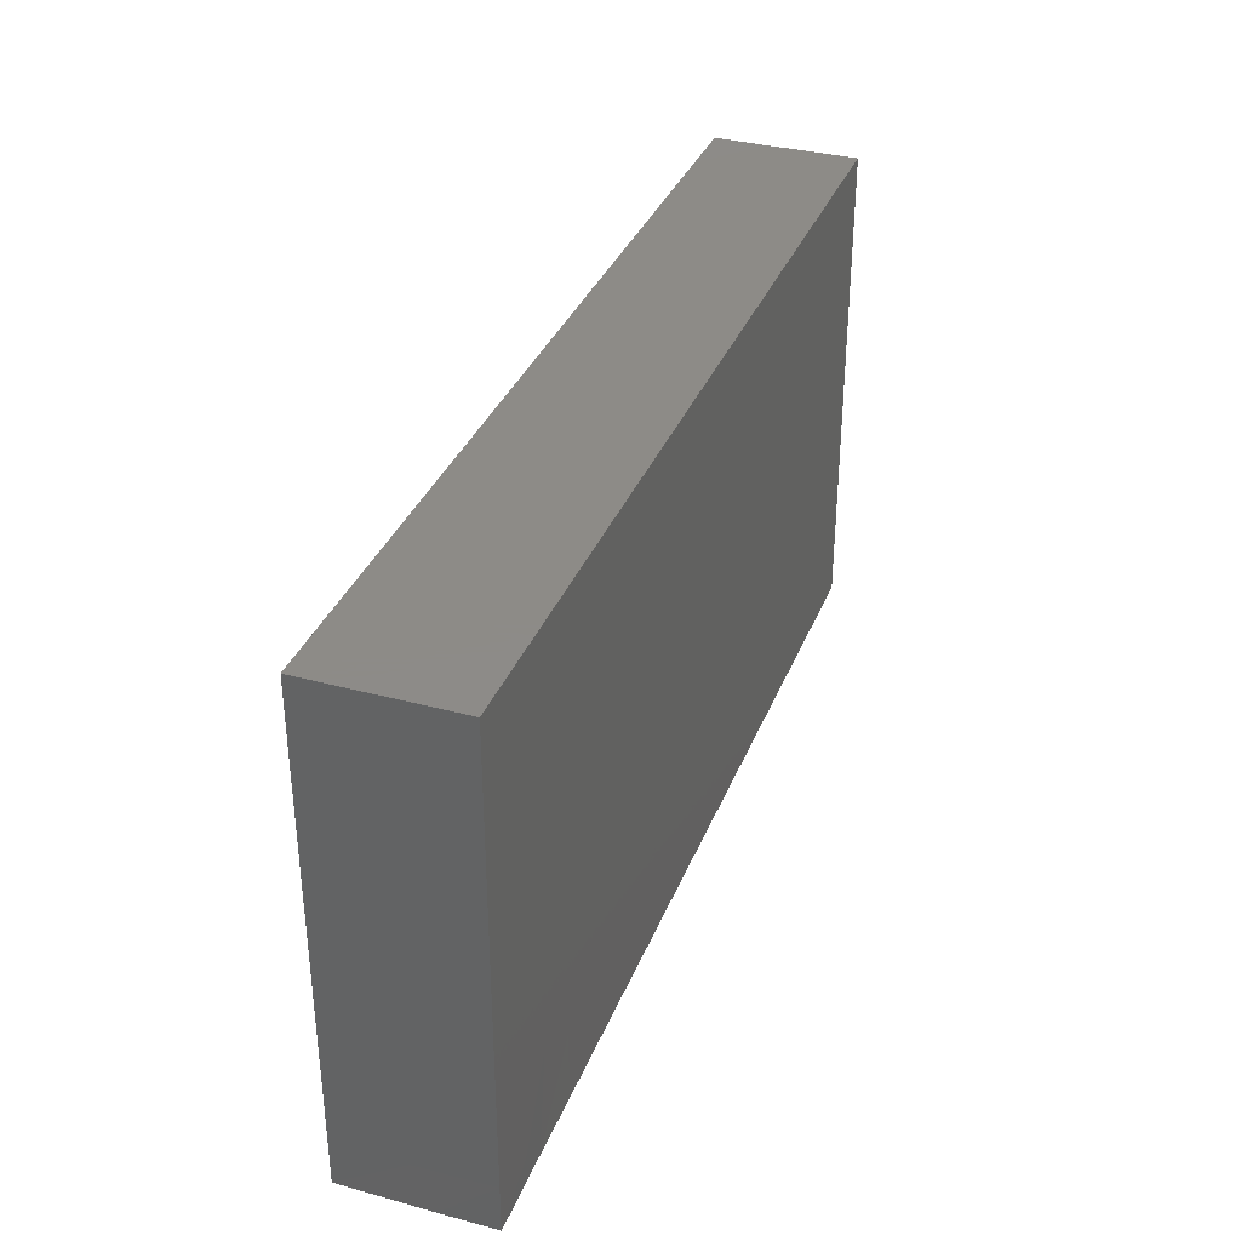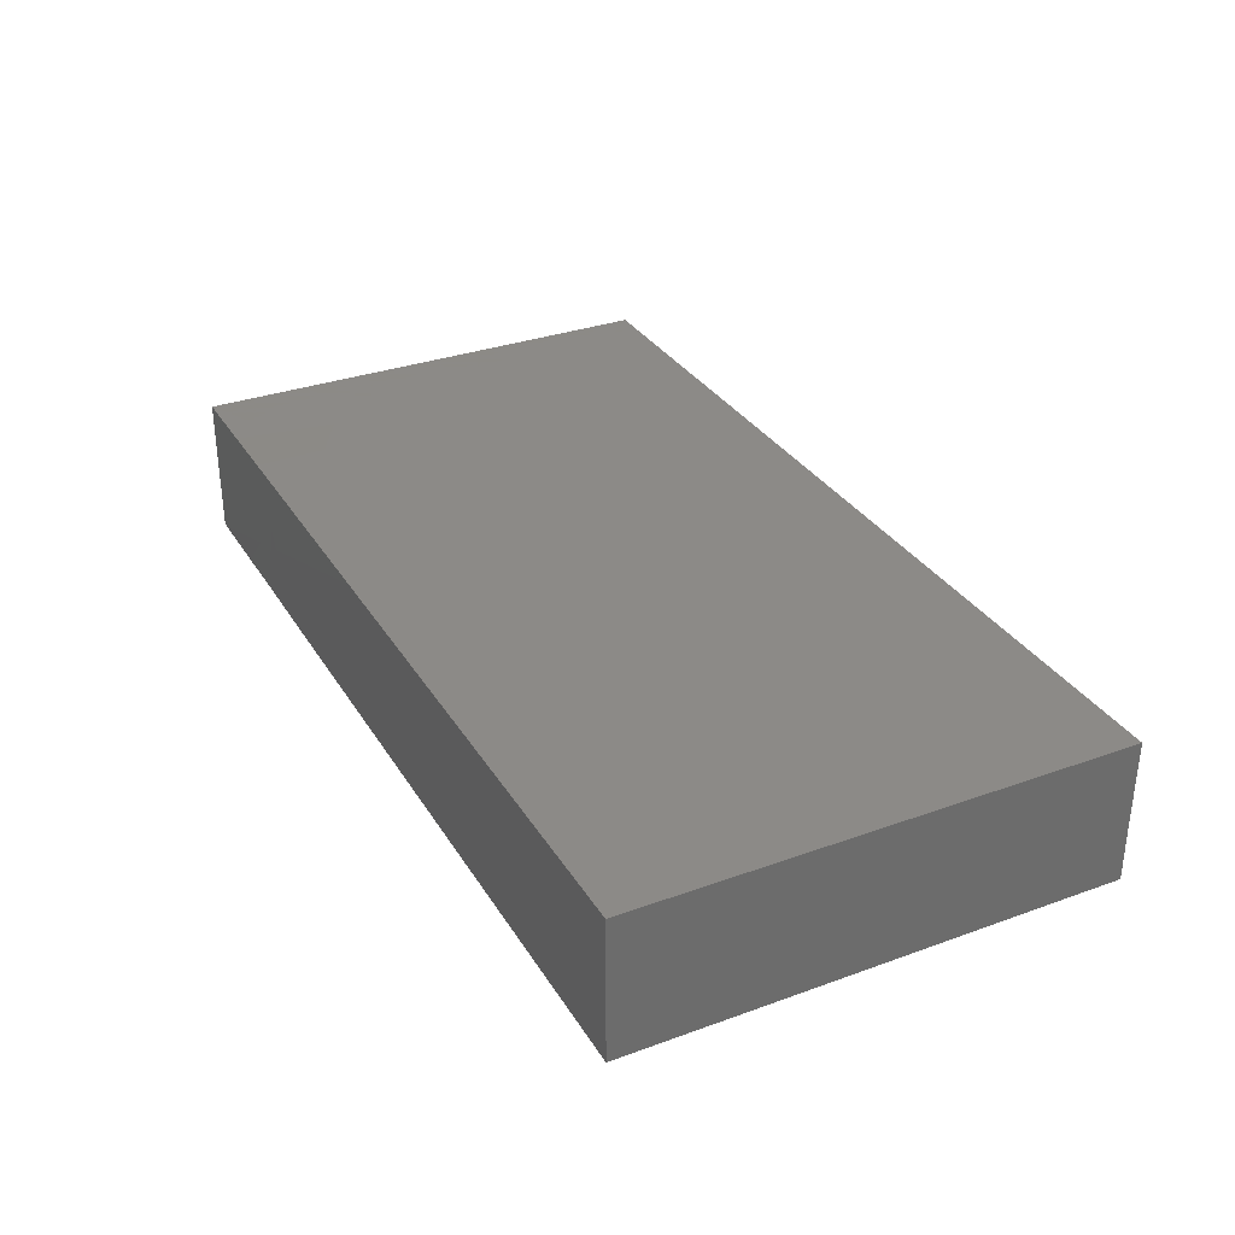
<metadata>
{"format":"stl","ext":"stl","renderer":"f3d","projection":"perspective","resolution":1024,"background":"white","views":[{"elev":34.8,"azim":-70.2,"up":"+Y"},{"elev":32.2,"azim":63.2,"up":"+Z"}]}
</metadata>
<code>
# stl→obj: 360 verts, 716 faces
v 0.09131 -0.04805 -0.01397
v 0.07937 -0.04805 -0.01397
v 0.09131 -0.03864 -0.01397
v 0.09131 0.006988 -0.008443
v 0.09131 -0.0005059 -0.003749
v 0.09131 -0.0004721 -0.01397
v -0.09131 -0.01462 0.01397
v -0.07266 -0.01462 0.01397
v -0.07352 -0.0006723 0.01397
v -0.07266 0.04805 0.01397
v -0.06577 0.03864 0.01397
v -0.05889 0.04805 0.01397
v -0.005222 -0.01987 -0.01397
v 0.006141 -0.01278 -0.01397
v 0.005676 -0.02192 -0.01397
v -0.05569 0.00319 -0.01397
v -0.04155 0.004681 -0.01397
v -0.04882 -0.005253 -0.01397
v 0.09131 0.04802 0.005224
v 0.07189 0.04805 -0.006566
v 0.07126 0.04805 0.01397
v 0.05121 0.04805 0.0003985
v 0.06233 0.04805 0.01397
v 0.05812 0.04805 -0.01397
v 0.007266 -0.02192 0.01397
v -0.0006798 -0.02924 0.01397
v 0.01453 -0.02923 0.01397
v 0.06539 -0.03654 0.01397
v 0.06848 -0.04805 0.01397
v 0.08165 -0.03723 0.01397
v -0.02906 0 0.01397
v -0.02906 -0.009363 0.01397
v -0.0218 0.007308 0.01397
v 0.07937 0.04805 -0.01397
v 0.06743 0.04805 -0.01397
v 0.09131 -0.005456 0.005224
v 0.09131 -0.01091 0.01397
v 0.09131 -0.01573 0.006508
v 0.09131 -0.02923 -0.01397
v 0.09131 -0.03772 -0.0006641
v 0.08096 0.04805 0.01397
v 0.09131 0.03337 -0.003519
v 0.09131 0.02399 0.002304
v 0.09131 0.02398 -0.01397
v -0.01141 -0.01078 -0.01397
v -0.002611 -0.009934 -0.01397
v -0.009986 -0.001358 -0.01397
v 0.0002277 -0.0005895 -0.01397
v 0.03941 0.02468 -0.01397
v 0.02328 0.02473 -0.01397
v 0.01919 0.03391 -0.01397
v -0.07788 0.009363 -0.01397
v -0.09131 -0.002728 -0.01396
v -0.09131 0.009363 -0.01397
v 0.07266 0.01987 0.01397
v 0.07266 0.009934 0.01397
v 0.08198 0.009934 0.01397
v 0.01453 -0.01462 0.01397
v 0.0218 -0.02192 0.01397
v 0.02952 -0.01548 0.01397
v 0.09131 0.0152 -0.002634
v 0.09131 0.01462 -0.01397
v 0.09131 0.007308 0.002304
v 0.09131 -0.03711 0.01397
v 0.09131 -0.02553 0.01397
v 0.08204 0.01913 0.01397
v 0.09131 0.01987 0.01397
v 0.04542 0.04805 -0.01397
v 0.05503 0.03706 -0.01397
v -0.09131 -0.0392 -0.0005743
v -0.09131 -0.02813 0.01397
v -0.09131 -0.02607 -0.002304
v 0.06743 0.02398 -0.01397
v 0.08196 0.02398 -0.01397
v 0.08099 0.0112 -0.01397
v 0.02488 -0.04805 -0.01397
v 0.02384 -0.03448 -0.01397
v 0.03903 -0.03923 -0.01397
v 0.01453 0.04805 -0.01397
v 0.007266 0.04805 -0.002921
v 0.02906 0.04805 -0.002921
v -0.00686 -0.03828 0.01397
v -0.01571 -0.02928 0.01397
v 0.007331 -0.03877 0.01397
v 0.04261 0.0002518 0.01397
v 0.05086 -0.007308 0.01397
v 0.05812 0 0.01397
v -0.07266 0.02923 0.01397
v -0.08198 0.02192 0.01397
v -0.06539 0.007308 0.01397
v 0.004697 -0.04042 -0.01397
v 0.00979 -0.04805 -0.01397
v -0.02983 0.04805 0.01397
v -0.01357 0.04805 0.00652
v -0.02141 0.04805 -0.0004496
v -0.02749 0.02982 0.01397
v -0.0218 0.02192 0.01397
v -0.01453 0.02923 0.01397
v -0.003791 0.009523 0.01397
v 0.007266 0.009934 0.01397
v 8.039e-07 0.01918 0.01397
v 0.03941 -0.04805 -0.01397
v -0.01191 -0.04805 -0.005525
v -0.02598 -0.04805 -0.005258
v -0.01871 -0.04805 -0.01397
v -0.02441 0.03391 -0.01397
v -0.02906 0.04805 -0.01397
v -0.01678 0.03779 -0.01397
v -0.01975 0.02398 -0.01397
v 0.02839 0.009572 0.01397
v 0.01516 0.01998 0.01397
v -0.0777 0.02857 -0.01397
v -0.06394 0.02775 -0.01397
v -0.06337 0.01823 -0.01397
v -0.027 -0.01041 -0.01397
v 0.09131 -0.02235 -0.0003965
v 0.06408 -0.04805 0.004218
v 0.07395 -0.04805 0.006612
v -0.04963 0.03843 0.01397
v -0.03675 0.03832 0.01397
v -0.04349 0.04805 0.01397
v -0.04374 -0.04805 -0.002091
v -0.04589 -0.04805 0.01397
v -0.05721 -0.04805 0.002292
v 0.0247 -0.04805 0.003048
v 0.01827 -0.04805 -0.004165
v 0.06043 -0.04805 -0.007737
v 0.06743 -0.04805 -0.01397
v 0.06539 0.04805 -1.735e-18
v -0.04777 -0.04805 -0.01397
v -0.02734 -0.04185 -0.01397
v -0.01941 -0.03397 -0.01397
v 0.05812 -0.04805 0.01397
v 0.09131 -0.04805 -0.005258
v 0.09131 -0.04805 0.003452
v 0.08236 -0.04805 0.005449
v -0.05255 -0.03813 0.01397
v -0.06249 -0.04805 0.01397
v -0.09131 0.04805 -0.001659
v -0.07862 0.04805 8.926e-05
v -0.08198 0.04805 -0.01397
v 0.07782 -0.04805 -0.005523
v 0.01657 0.01667 -0.01397
v 0.02384 0.009363 -0.01397
v 0.02906 0.04805 -0.01397
v -0.01453 0.04805 -0.01397
v -0.07173 0.04805 0.005589
v -0.0676 0.04805 -0.003545
v 0.03055 0.03035 0.01397
v 0.02017 0.03949 0.01397
v 0.0138 0.02947 0.01397
v -0.05078 0.02945 0.01397
v 0.03727 -0.02974 -0.01397
v 0.07266 -0.02923 0.01397
v -0.03851 0.04002 -0.01397
v -0.04359 0.04805 -0.01397
v -0.04371 0.02189 0.01397
v -0.02906 0.01462 0.01397
v -0.07266 0.04805 -0.01397
v -0.05814 0.04805 -0.01396
v -0.06335 0.03859 -0.01397
v -0.05395 0.04805 -0.003452
v 0.07266 0 0.01397
v 0.06555 -0.008394 0.01397
v 0.07826 0.03563 0.01397
v 0.06643 0.03623 0.01397
v 0.09131 -0.01337 -0.01397
v 0.07009 0.03565 -0.01397
v -0.07966 -0.02202 0.01397
v -0.04526 -0.02801 0.01397
v -0.03633 -0.03654 0.01397
v -0.02906 -0.02923 0.01397
v 0 -0.01462 0.01397
v -0.07992 0.007308 0.01397
v -0.08198 0.03864 0.01397
v -0.03324 -0.04805 0.01397
v -0.01453 0 0.01397
v -0.007193 -0.007252 0.01397
v 0 0 0.01397
v 0.05373 -0.04805 0.001703
v -0.03633 0.007308 0.01397
v 0.05086 0.02192 0.01397
v 0.05785 0.02858 0.01397
v 0.04359 0.02923 0.01397
v -0.05706 -0.02413 0.01397
v -0.05048 -0.01282 0.01397
v 0.04277 -0.01543 0.01397
v 0.03633 -0.007308 0.01397
v 0.05049 0.007158 0.01397
v 0.04174 0.01495 0.01397
v 0.05812 0.01462 0.01397
v -0.07259 -0.0282 0.01397
v -0.06539 -0.007308 0.01397
v 0.07989 -0.04805 0.01397
v -0.06278 -0.03391 0.01397
v -0.08198 0.04805 0.01397
v 0.09131 -0.04805 0.01397
v -0.09131 0.04805 0.01397
v -0.09131 0.03813 0.003662
v -0.09131 0.03674 0.01397
v -0.01457 0.01453 0.01397
v -0.09131 0.0001301 0.01397
v -0.09131 0.04805 -0.01397
v 0.00935 0.03826 0.01397
v 0.01137 0.04805 0.01397
v 0 0.04805 0.01397
v -0.04429 0.0005888 0.01397
v -0.03666 -0.003618 0.01397
v 0.05189 -0.03806 0.01397
v -0.03701 -0.01252 0.01397
v -0.09131 0.01281 0.01397
v -0.09131 0.02509 0.01397
v 0.08018 -0.03277 -0.01397
v 0.08389 -0.02112 -0.01397
v 0.08324 -0.007824 -0.01397
v -0.02702 0.0193 -0.01397
v -0.02389 -0.03864 0.01397
v 0.03401 0.04805 0.01397
v -0.04047 0.03151 -0.01397
v -0.05477 0.03469 -0.01397
v -0.09131 0.03864 -0.01397
v 0.08196 0.03859 -0.01397
v 0.09131 0.04805 -0.01397
v 0.09131 0.03601 -0.01397
v -0.009585 0.04805 0.01397
v 0.09131 0.03188 0.01397
v 0.08459 0.04127 0.01397
v 0.08011 -0.003767 0.01397
v 0.09131 0.003704 0.01397
v 0.02118 -0.03877 0.01397
v 0.0147 -0.04805 0.01397
v -0.01453 -0.01462 0.01397
v 0.0464 0.04805 0.01397
v 0.04359 0.04805 0.008126
v 0.00919 0.008664 -0.01397
v 0.002098 0.01665 -0.01397
v 0.009309 0.02398 -0.01397
v 0.07559 0.0005789 -0.01397
v 0.06625 0.008687 -0.01397
v 0.0521 -0.02012 -0.01397
v 0.03825 -0.004372 -0.01397
v 0.0529 -0.005253 -0.01397
v 0.0747 -0.02455 -0.01397
v -0.006725 -0.03132 -0.01397
v -0.01975 -0.01987 -0.01397
v -0.004179 -0.04805 0.003452
v -0.01871 -0.04805 0.003452
v -0.06472 -0.04805 -0.00438
v -0.07684 -0.04805 0.003452
v -0.09131 -0.04805 -0.01397
v -0.01249 0.01667 -0.01397
v -0.00525 0.02388 -0.01397
v -0.07788 -0.01987 -0.01397
v -0.09131 -0.02295 -0.01397
v -0.09131 -0.01462 -0.01397
v 0.001917 0.04805 -0.01397
v -0.07659 -0.005025 -0.01397
v -0.06335 -0.005253 -0.01397
v -0.07061 -0.01256 -0.01397
v 0.08275 -0.02133 0.01397
v 0.07266 -0.01462 0.01397
v 0.03373 -0.03823 0.01397
v 0.02906 -0.02923 0.01397
v -0.004732 0.03736 -0.01397
v -0.02389 -0.04805 0.01397
v -0.0312 -0.04805 0.002376
v -0.01453 -0.04805 0.01397
v -0.09131 0.001949 -0.005552
v -0.09131 0.003806 0.002866
v -0.04882 -0.01987 -0.01397
v -0.03428 -0.03448 -0.01397
v -0.04183 -0.04187 -0.01397
v -0.03324 -0.04805 -0.01397
v -0.04951 0.02554 -0.01397
v -0.04817 0.01353 -0.01397
v -0.05772 0.01407 0.01397
v 0.0747 -0.01256 -0.01397
v -0.06195 -0.03415 -0.01397
v -0.06422 -0.0211 -0.01397
v 0.06017 0.01667 -0.01397
v 0.05422 0.009861 -0.01397
v 0.05213 0.02368 -0.01397
v -0.05608 -0.01256 -0.01397
v 0.02384 -0.005253 -0.01397
v 0.01657 -0.009934 -0.01397
v 0.01657 0.002055 -0.01397
v -0.07537 -0.04805 0.01394
v -0.08093 -0.04295 0.01397
v 0.09131 0.04799 -0.003519
v -0.08375 -0.04805 0.008625
v -0.09137 -0.04805 0.003452
v -0.09131 -0.03864 0.01397
v -0.09131 -0.01779 0.004477
v -0.03633 -0.02192 0.01397
v 0.009325 -0.003725 -0.01397
v 0.06017 -0.01256 -0.01397
v 0.06743 -0.01987 -0.01397
v -0.09131 -0.0181 -0.00577
v -0.02808 0.03875 0.01397
v -0.004792 0.03864 0.01397
v -0.0175 0.03891 0.01397
v -0.05086 0.007308 0.01397
v 0.03111 0.002055 -0.01397
v 0.06017 0.002055 -0.01397
v 0.04564 0.002055 -0.01397
v 0.04254 0.0393 0.01397
v -0.09131 0.01304 0.003281
v 0.05011 -0.02154 0.01397
v 0.003792 0.03252 -0.01397
v -0.03382 0.02435 -0.01397
v -0.09131 -0.009379 -0.005224
v -0.004179 -0.04805 -0.01397
v 0.001767 -0.03208 -0.01397
v 0.02906 0 0.01397
v 0.03633 -0.02192 0.01397
v -0.0218 -0.02192 0.01397
v 0.002842 -0.04805 -0.005154
v 0.02877 -0.04805 0.01397
v -0.08459 0.0193 -0.01397
v 0.04359 -0.02923 0.01397
v 0.01453 0 0.01397
v -0.01975 0 -0.01397
v 0.007266 -0.007308 0.01397
v -0.03428 0.01462 -0.01397
v -0.03008 0.004172 -0.01397
v 0 -0.04805 0.01397
v -0.09131 -0.03176 -0.01397
v 0.03154 0.03864 0.01397
v -0.09131 0.0293 0.005398
v -0.09131 -0.04805 0.01397
v 0.09131 0.04805 0.01397
v 0.04359 -0.04805 0.01397
v 0.01033 -0.04805 0.002385
v 0.03231 -0.04805 -0.002387
v 0.04011 -0.04805 0.003696
v 0.0529 -0.04805 -0.01397
v 0.06642 -0.03864 -0.01397
v -0.08464 -0.009607 -0.01397
v -0.09131 0.02836 -0.01397
v 0.02853 0.02044 0.01397
v -0.09131 0.02209 -0.0009276
v -0.07406 -0.03421 -0.01397
v -0.07061 0.002055 -0.01397
v -0.06222 -0.04798 -0.01397
v 0.03832 -0.01629 -0.01397
v 0.06725 -0.02948 -0.01397
v 0.02796 -0.02264 -0.01397
v 0.01577 -0.02046 -0.01397
v 0.05638 -0.03357 -0.01397
v -0.06539 -0.02192 0.01397
v -0.05787 0.0004316 0.01397
v -0.003096 0.04805 -0.003413
v -0.01975 0.009363 -0.01397
v -0.04359 0.04805 -0.002921
v -0.07445 -0.04805 -0.01397
v -0.005222 0.009363 -0.01397
v -0.02778 -0.02792 -0.01397
v -0.007266 -0.02192 0.01397
v 0.06743 -0.005253 -0.01397
v -0.06335 0.009363 -0.01397
f 1 2 3
f 4 5 6
f 7 8 9
f 10 11 12
f 13 14 15
f 16 17 18
f 19 20 21
f 22 23 24
f 25 26 27
f 28 29 30
f 31 32 33
f 34 35 20
f 36 37 38
f 39 40 3
f 41 19 21
f 42 43 44
f 45 46 13
f 47 48 46
f 49 50 51
f 52 53 54
f 55 56 57
f 58 59 60
f 61 62 44
f 63 4 61
f 64 65 30
f 66 57 67
f 68 24 69
f 66 55 57
f 70 71 72
f 73 74 75
f 76 77 78
f 79 80 81
f 82 26 83
f 27 26 84
f 85 86 87
f 88 89 90
f 91 77 92
f 93 94 95
f 96 97 98
f 99 100 101
f 76 78 102
f 103 104 105
f 106 107 108
f 109 106 108
f 100 110 111
f 112 113 114
f 17 115 18
f 116 36 38
f 117 118 29
f 119 120 121
f 122 123 124
f 125 126 76
f 117 127 128
f 129 23 21
f 122 124 130
f 105 131 132
f 117 29 133
f 134 135 136
f 123 137 138
f 139 140 141
f 142 128 2
f 143 50 144
f 145 68 69
f 107 95 146
f 140 147 148
f 149 150 151
f 11 88 152
f 78 77 153
f 154 28 30
f 155 156 107
f 97 157 158
f 159 160 161
f 162 160 148
f 163 87 164
f 165 166 55
f 167 5 116
f 168 35 34
f 8 7 169
f 170 171 172
f 25 58 173
f 90 174 9
f 175 88 11
f 63 36 5
f 123 176 171
f 177 178 179
f 133 180 117
f 31 33 181
f 182 183 184
f 185 170 186
f 60 187 188
f 189 85 87
f 190 191 182
f 169 71 192
f 9 8 193
f 194 118 136
f 137 195 138
f 140 196 147
f 135 40 64
f 197 135 64
f 90 9 193
f 1 3 134
f 198 199 200
f 99 101 201
f 202 9 174
f 202 7 9
f 203 139 141
f 142 1 134
f 1 142 2
f 204 205 206
f 207 208 181
f 133 28 209
f 186 210 208
f 33 177 201
f 211 89 212
f 39 213 214
f 167 214 215
f 215 75 6
f 109 216 106
f 171 217 172
f 150 218 205
f 156 219 220
f 160 156 161
f 3 213 39
f 197 64 30
f 141 221 203
f 222 223 224
f 225 94 93
f 226 227 165
f 191 190 189
f 184 149 190
f 196 10 147
f 57 228 229
f 230 84 231
f 133 29 28
f 232 173 178
f 218 233 234
f 235 236 237
f 44 74 224
f 74 44 62
f 238 239 75
f 240 241 242
f 160 159 148
f 243 214 213
f 244 245 13
f 103 246 247
f 248 249 250
f 251 109 252
f 253 254 255
f 256 79 51
f 257 258 259
f 194 30 29
f 223 222 34
f 260 261 154
f 37 228 260
f 84 26 82
f 230 27 84
f 262 263 230
f 264 108 146
f 112 221 141
f 265 176 266
f 267 247 246
f 107 106 155
f 256 264 146
f 268 269 54
f 90 89 174
f 116 39 167
f 270 271 272
f 271 131 273
f 114 274 275
f 235 237 143
f 44 224 42
f 88 90 276
f 226 43 42
f 277 238 215
f 270 278 279
f 49 144 50
f 280 281 282
f 279 283 270
f 284 285 286
f 287 192 288
f 289 34 19
f 290 291 249
f 291 250 249
f 70 292 71
f 7 293 71
f 71 288 192
f 210 186 294
f 14 48 295
f 242 296 240
f 297 240 296
f 257 259 253
f 72 293 298
f 16 18 258
f 71 169 7
f 121 120 93
f 93 120 299
f 225 300 206
f 300 225 301
f 207 302 186
f 252 109 108
f 303 241 284
f 281 304 305
f 281 305 49
f 214 167 39
f 49 303 144
f 159 141 148
f 233 306 183
f 211 307 269
f 241 305 242
f 187 308 86
f 12 119 121
f 301 93 299
f 46 48 14
f 309 51 237
f 51 50 237
f 12 11 119
f 106 310 219
f 69 282 49
f 227 41 21
f 138 195 287
f 219 156 155
f 264 256 309
f 311 293 269
f 312 313 91
f 188 314 60
f 164 87 308
f 315 187 60
f 59 263 60
f 59 58 27
f 32 316 232
f 317 103 312
f 190 182 184
f 230 318 262
f 112 114 319
f 187 315 320
f 99 179 100
f 321 110 100
f 56 163 57
f 47 115 322
f 173 58 323
f 275 17 16
f 17 324 325
f 82 326 84
f 70 72 327
f 227 21 165
f 104 266 273
f 139 198 196
f 194 136 197
f 142 134 136
f 142 136 118
f 34 289 223
f 301 299 96
f 300 301 98
f 306 328 149
f 203 221 139
f 329 199 221
f 65 260 30
f 316 294 172
f 128 118 117
f 20 129 21
f 116 65 40
f 191 183 182
f 191 55 183
f 175 198 200
f 292 330 288
f 194 197 30
f 331 41 227
f 30 260 154
f 163 228 57
f 37 260 65
f 180 133 332
f 61 4 62
f 333 231 326
f 226 67 43
f 43 67 63
f 229 63 67
f 119 11 152
f 299 120 96
f 151 150 204
f 38 37 65
f 149 328 150
f 326 267 246
f 197 136 135
f 138 287 124
f 29 118 194
f 300 151 204
f 123 138 124
f 287 290 249
f 147 10 12
f 317 333 246
f 266 176 123
f 334 335 125
f 125 76 334
f 127 180 336
f 180 102 336
f 70 250 291
f 247 267 265
f 128 337 213
f 313 312 244
f 45 115 47
f 115 45 245
f 209 332 133
f 4 63 5
f 311 298 293
f 318 332 262
f 196 198 175
f 257 253 338
f 100 111 101
f 101 111 151
f 329 221 339
f 210 32 208
f 149 340 190
f 319 114 52
f 115 283 18
f 18 283 258
f 245 45 13
f 339 54 341
f 44 43 61
f 327 342 250
f 53 268 54
f 53 257 338
f 343 258 257
f 342 278 344
f 130 344 270
f 130 270 272
f 269 307 54
f 284 241 345
f 2 128 213
f 297 346 240
f 284 345 347
f 347 348 285
f 274 220 219
f 13 46 14
f 325 115 17
f 349 336 78
f 223 289 224
f 77 347 153
f 157 97 96
f 101 98 97
f 115 325 322
f 83 232 316
f 262 332 320
f 209 320 332
f 308 209 28
f 341 212 329
f 154 261 164
f 127 336 128
f 207 157 302
f 157 207 181
f 181 33 158
f 255 298 311
f 255 254 298
f 206 300 204
f 306 218 328
f 190 85 189
f 69 49 51
f 23 183 166
f 54 319 52
f 23 233 183
f 21 166 165
f 124 287 249
f 330 291 290
f 154 164 308
f 292 288 71
f 112 319 339
f 195 350 192
f 185 350 195
f 8 350 186
f 186 193 8
f 90 193 351
f 88 276 152
f 276 302 157
f 208 31 181
f 157 181 158
f 120 152 96
f 177 32 232
f 256 146 352
f 306 149 184
f 68 22 24
f 233 23 234
f 331 19 41
f 148 147 12
f 139 196 140
f 74 62 75
f 337 349 346
f 348 15 14
f 348 77 313
f 285 284 347
f 132 244 312
f 132 312 105
f 112 141 161
f 322 353 47
f 240 349 78
f 330 287 288
f 287 330 290
f 273 272 271
f 49 282 281
f 254 253 327
f 327 253 342
f 338 253 255
f 338 255 53
f 128 142 118
f 2 213 3
f 349 337 336
f 13 15 313
f 135 134 40
f 107 93 95
f 93 107 354
f 146 95 94
f 94 352 146
f 80 205 81
f 68 81 234
f 234 22 68
f 20 24 129
f 39 116 40
f 226 331 227
f 42 289 19
f 254 72 298
f 221 199 139
f 121 162 12
f 103 247 104
f 317 246 103
f 317 92 333
f 333 92 126
f 334 102 335
f 335 102 180
f 228 261 260
f 211 212 307
f 248 355 344
f 355 248 250
f 130 273 122
f 122 273 266
f 105 104 273
f 291 330 292
f 19 331 226
f 229 37 36
f 79 81 145
f 354 107 156
f 80 79 256
f 68 145 81
f 229 67 57
f 43 63 61
f 54 307 341
f 329 339 341
f 121 354 162
f 306 184 183
f 72 71 293
f 199 329 200
f 7 269 293
f 56 55 191
f 337 346 213
f 346 243 213
f 348 14 285
f 161 141 159
f 110 190 340
f 153 240 78
f 240 345 241
f 200 212 175
f 134 3 40
f 125 231 333
f 326 246 333
f 123 122 266
f 247 265 266
f 318 125 335
f 70 291 292
f 341 307 212
f 92 312 91
f 344 355 342
f 124 249 248
f 124 344 130
f 202 174 211
f 51 79 145
f 319 54 339
f 229 228 37
f 310 275 274
f 324 310 216
f 342 253 279
f 185 137 170
f 185 195 137
f 297 243 346
f 343 257 52
f 13 313 244
f 277 215 214
f 75 215 238
f 161 220 113
f 47 356 48
f 285 14 295
f 235 286 295
f 74 222 224
f 264 237 252
f 252 108 264
f 282 69 73
f 243 277 214
f 168 34 222
f 165 66 226
f 114 113 274
f 274 113 220
f 357 132 271
f 324 353 325
f 325 353 322
f 324 216 353
f 353 251 356
f 353 356 47
f 235 356 236
f 342 279 278
f 137 123 171
f 137 171 170
f 10 196 175
f 10 175 11
f 139 199 198
f 229 36 63
f 42 19 226
f 254 327 72
f 233 218 306
f 318 231 125
f 156 162 354
f 156 160 162
f 327 250 70
f 32 294 316
f 32 210 294
f 5 36 116
f 201 101 97
f 157 152 276
f 216 109 353
f 109 251 353
f 251 252 356
f 252 236 356
f 73 239 280
f 192 8 169
f 350 8 192
f 26 25 173
f 173 358 26
f 315 60 263
f 348 313 15
f 77 91 313
f 65 116 38
f 195 192 287
f 186 170 294
f 83 358 232
f 345 240 153
f 347 345 153
f 25 27 58
f 308 187 320
f 271 115 357
f 270 115 271
f 132 245 244
f 245 132 357
f 359 297 296
f 277 297 359
f 279 258 283
f 259 258 279
f 270 283 115
f 311 53 255
f 90 351 276
f 178 177 232
f 33 32 177
f 178 173 179
f 173 323 179
f 86 85 187
f 145 69 51
f 87 191 189
f 261 163 164
f 228 163 261
f 276 351 302
f 201 177 99
f 190 110 85
f 235 295 48
f 284 286 144
f 284 144 303
f 303 49 241
f 305 241 49
f 305 304 242
f 304 239 359
f 359 239 238
f 74 168 222
f 5 167 6
f 6 167 215
f 4 6 62
f 75 62 6
f 224 289 42
f 202 269 7
f 202 211 269
f 314 323 60
f 188 187 85
f 86 308 87
f 87 56 191
f 53 52 257
f 16 258 360
f 258 343 360
f 69 168 73
f 226 66 67
f 337 128 336
f 69 24 35
f 78 336 102
f 263 27 230
f 263 59 27
f 321 314 110
f 127 117 180
f 308 28 154
f 35 168 69
f 81 205 218
f 24 23 129
f 35 24 20
f 314 321 323
f 110 340 111
f 151 111 340
f 55 166 183
f 277 243 297
f 359 238 277
f 239 73 75
f 74 73 168
f 323 58 60
f 163 56 87
f 231 318 230
f 92 76 126
f 333 126 125
f 285 295 286
f 144 286 235
f 143 144 235
f 237 50 143
f 76 92 77
f 162 148 12
f 156 220 161
f 344 278 270
f 103 105 312
f 89 88 212
f 96 152 157
f 158 33 201
f 201 97 158
f 107 146 108
f 301 225 93
f 358 173 232
f 300 98 151
f 323 321 179
f 104 247 266
f 140 148 141
f 94 206 352
f 225 206 94
f 88 175 212
f 186 302 351
f 294 170 172
f 120 119 152
f 98 301 96
f 177 179 99
f 98 101 151
f 179 321 100
f 275 324 17
f 275 310 324
f 274 219 310
f 48 356 235
f 252 237 236
f 296 242 359
f 242 304 359
f 304 281 239
f 280 239 281
f 73 280 282
f 354 121 93
f 172 217 83
f 172 83 316
f 83 26 358
f 82 267 326
f 231 84 326
f 253 259 279
f 52 114 360
f 360 343 52
f 131 271 132
f 357 115 245
f 130 272 273
f 131 105 273
f 312 92 317
f 76 102 334
f 262 320 263
f 315 263 320
f 308 320 209
f 180 332 335
f 234 23 22
f 188 85 314
f 110 314 85
f 332 318 335
f 174 89 211
f 344 124 248
f 19 34 20
f 311 268 53
f 269 268 311
f 339 221 112
f 176 265 217
f 171 176 217
f 82 217 267
f 217 265 267
f 217 82 83
f 342 355 250
f 80 352 206
f 205 80 206
f 80 256 352
f 81 218 234
f 40 65 64
f 348 347 77
f 329 212 200
f 264 309 237
f 309 256 51
f 47 46 45
f 216 310 106
f 155 106 219
f 149 151 340
f 55 66 165
f 185 186 350
f 351 193 186
f 208 207 186
f 208 32 31
f 346 349 240
f 21 23 166
f 360 114 275
f 360 275 16
f 161 113 112
f 328 218 150
f 150 205 204

</code>
